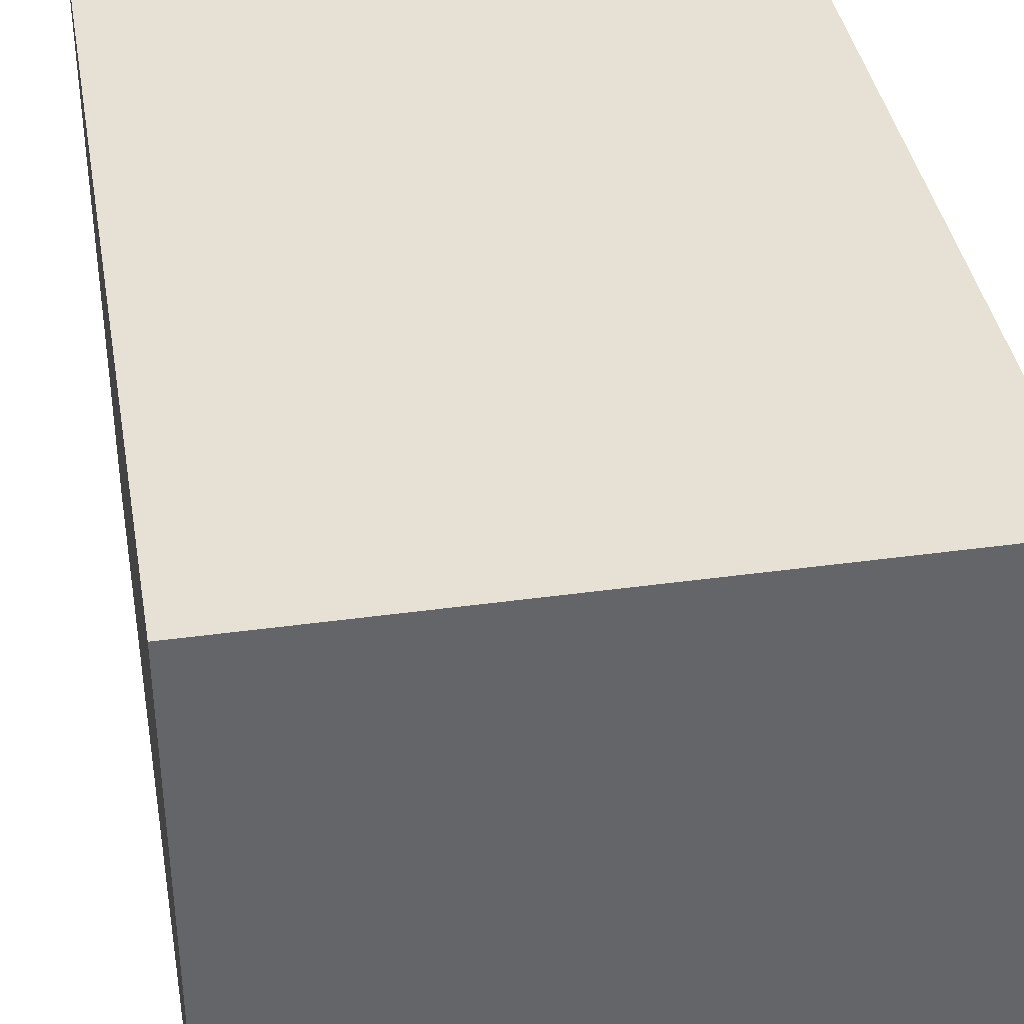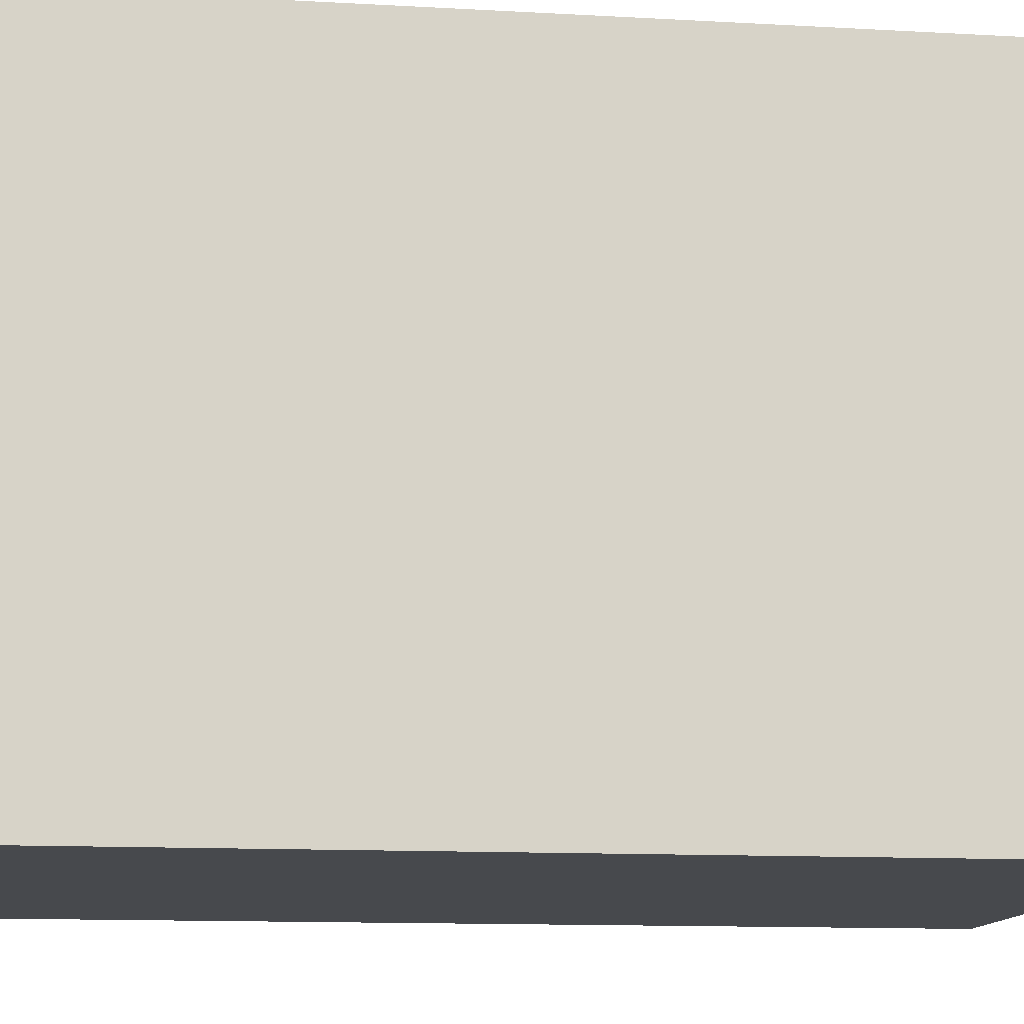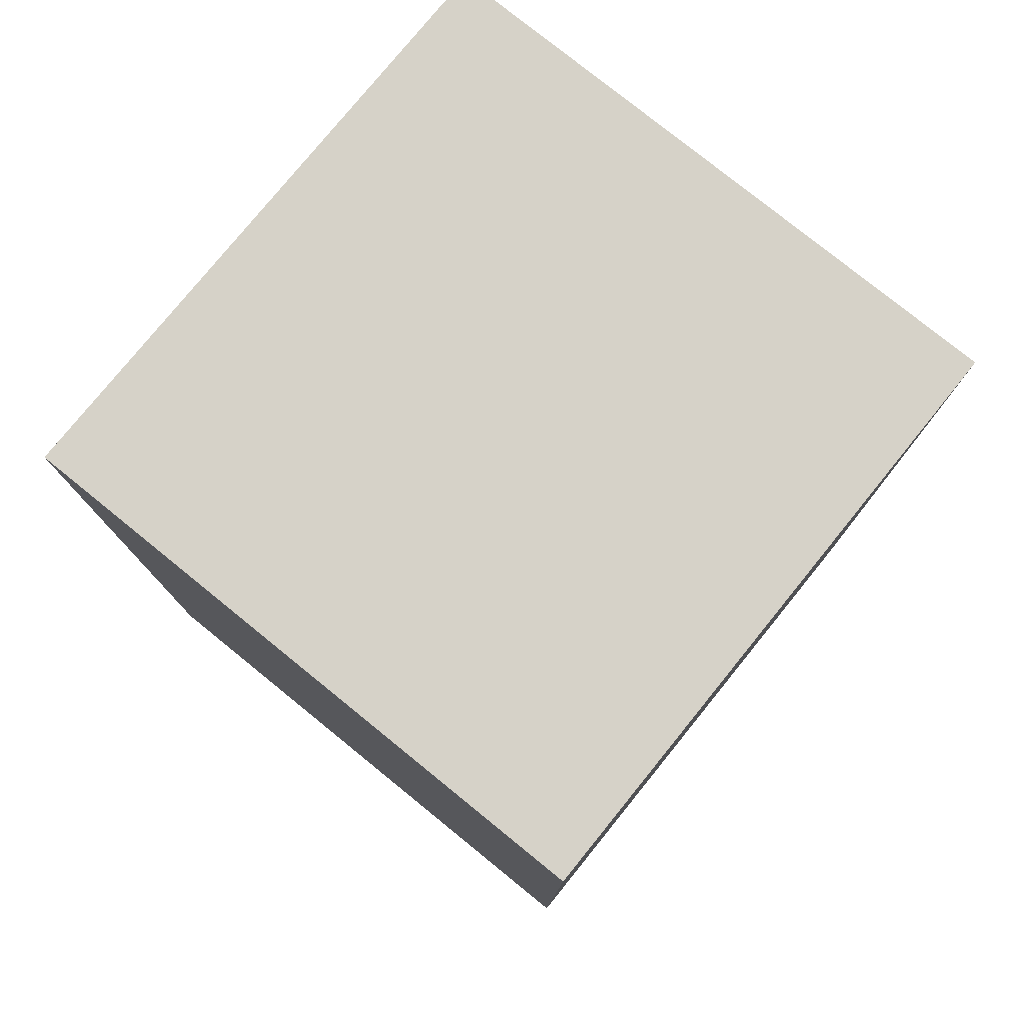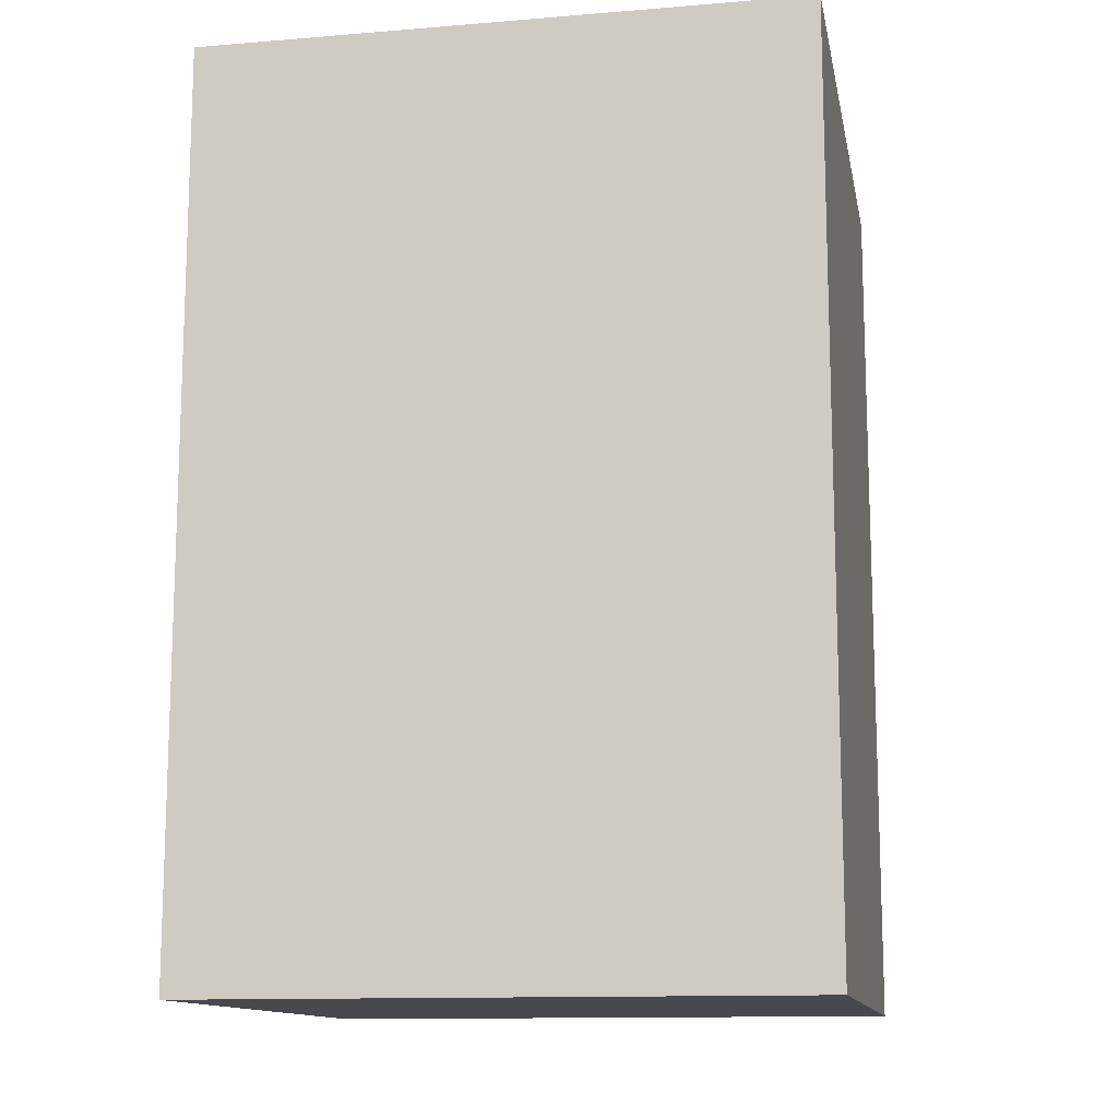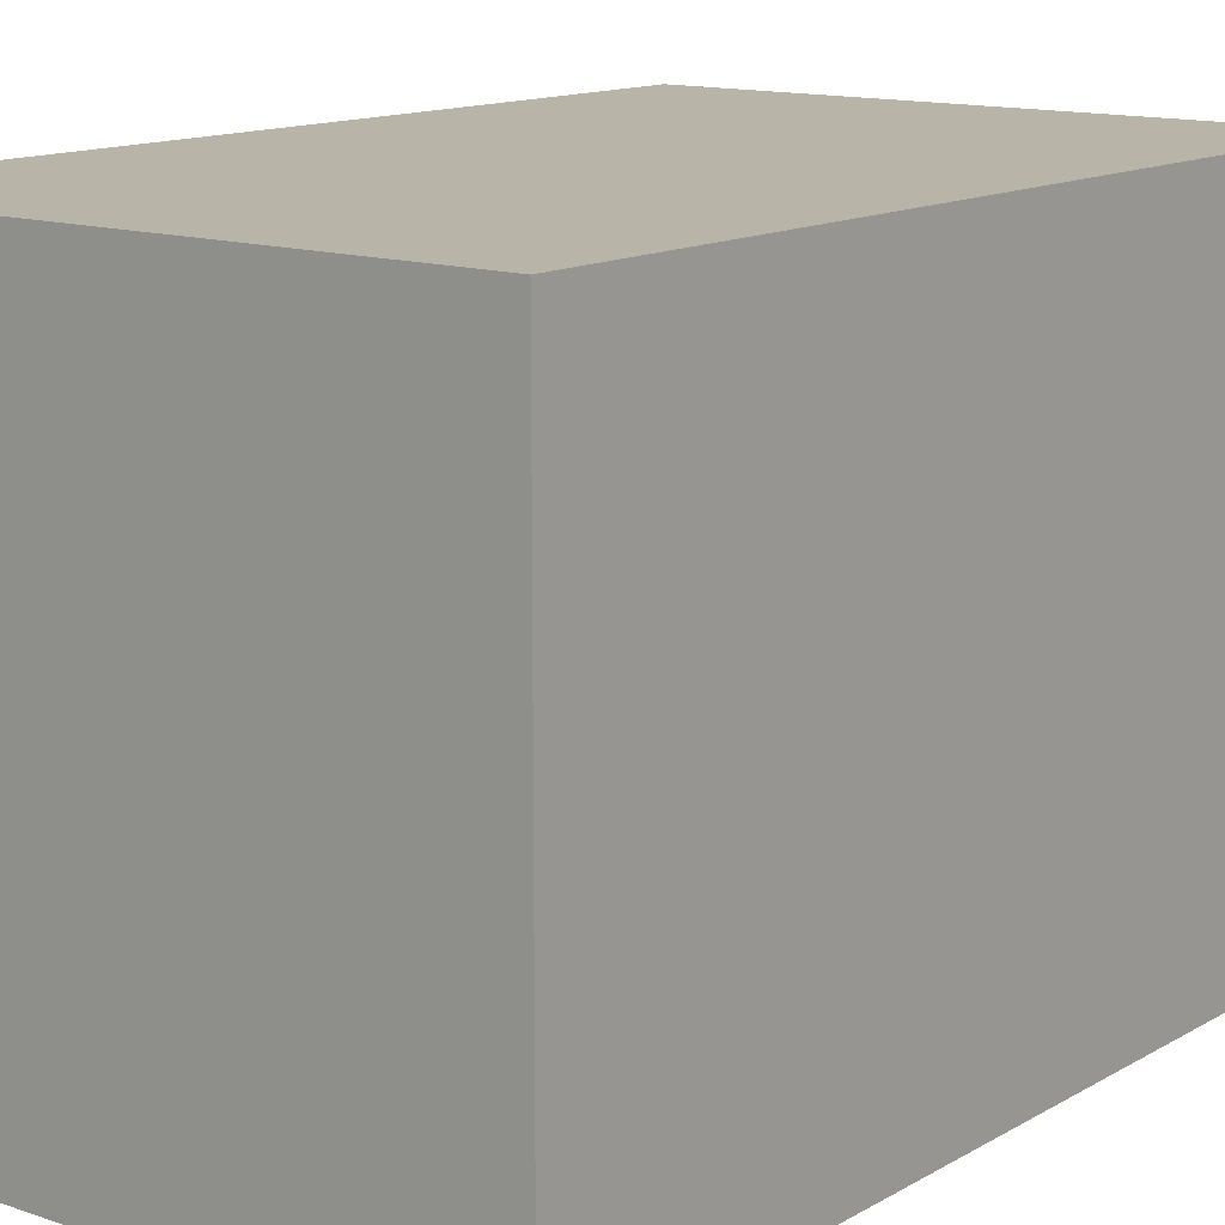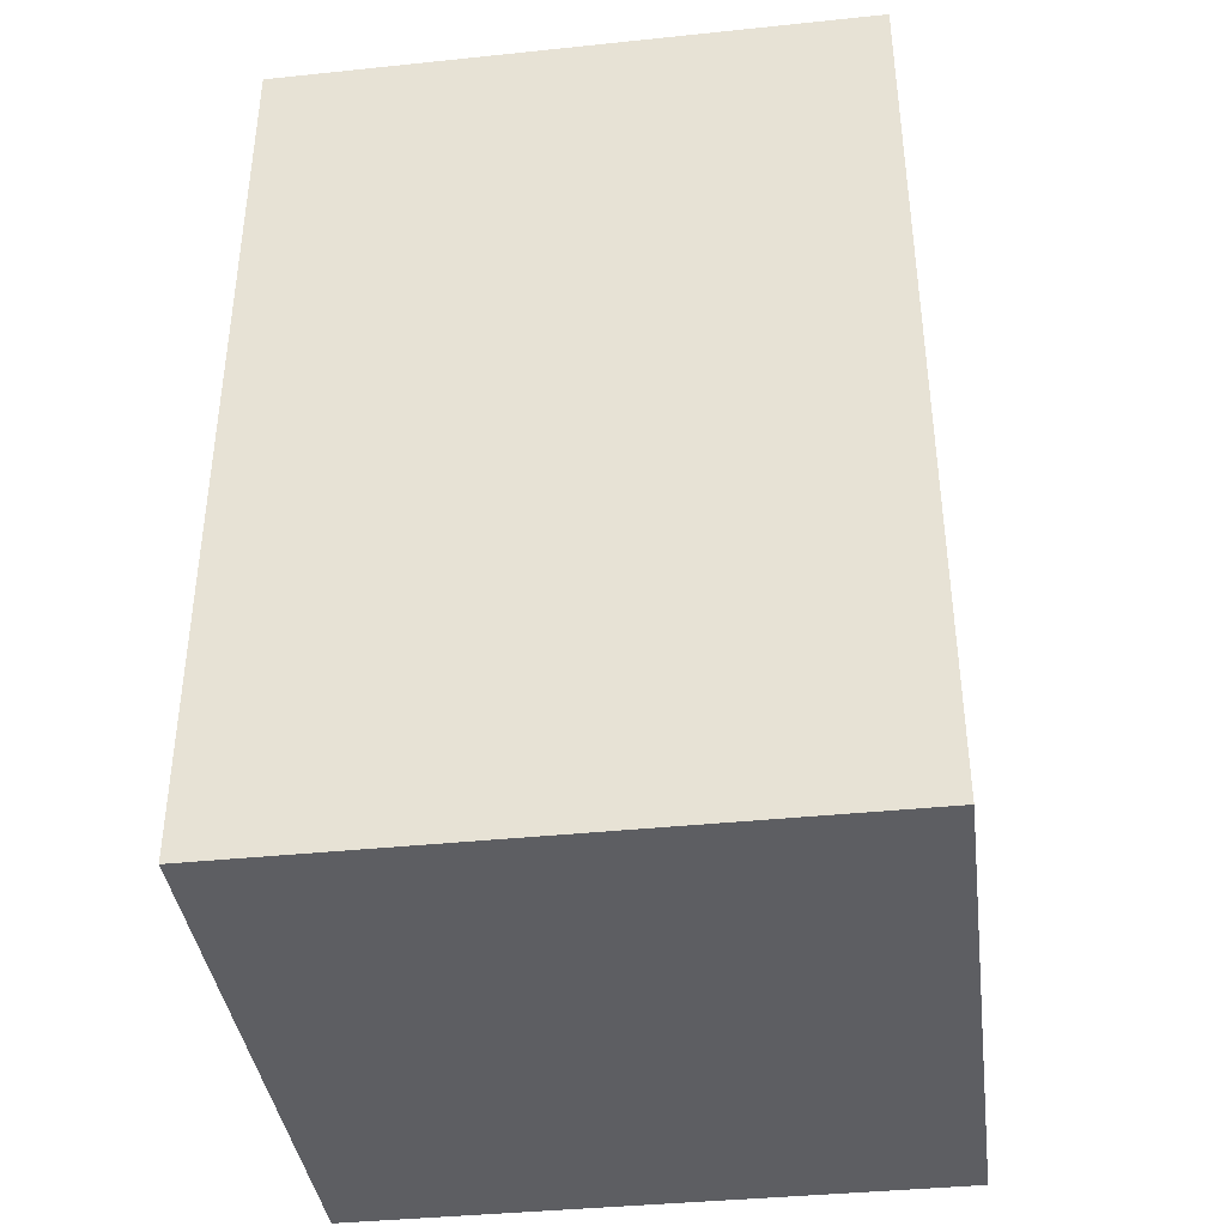
<metadata>
{"format":"obj","ext":"obj","renderer":"f3d","projection":"perspective","resolution":1024,"background":"white","views":[{"elev":39.0,"azim":-9.8,"up":"+Z"},{"elev":-12.3,"azim":-97.6,"up":"+Z"},{"elev":78.1,"azim":-141.0,"up":"+Y"},{"elev":-12.7,"azim":100.7,"up":"+Y"},{"elev":13.3,"azim":-142.0,"up":"+Z"},{"elev":-39.1,"azim":-82.6,"up":"+Y"}]}
</metadata>
<code>
o Cube50x100_Cube.001
v -50 0 50
v -50 0 -50
v 50 0 -50
v 50 0 50
v -50 150 50
v -50 150 -50
v 50 150 -50
v 50 150 50
v -50 0 50
v -50 0 50
v -50 150 50
v -50 150 50
v -50 150 -50
v -50 150 -50
v -50 0 -50
v -50 0 -50
v 50 150 -50
v 50 150 -50
v 50 0 -50
v 50 0 -50
v 50 150 50
v 50 150 50
v 50 0 50
v 50 0 50
f 6 2 1
f 7 3 15
f 8 4 19
f 11 9 23
f 16 20 24
f 18 14 12
f 5 6 1
f 13 7 15
f 17 8 19
f 21 11 23
f 10 16 24
f 22 18 12

</code>
